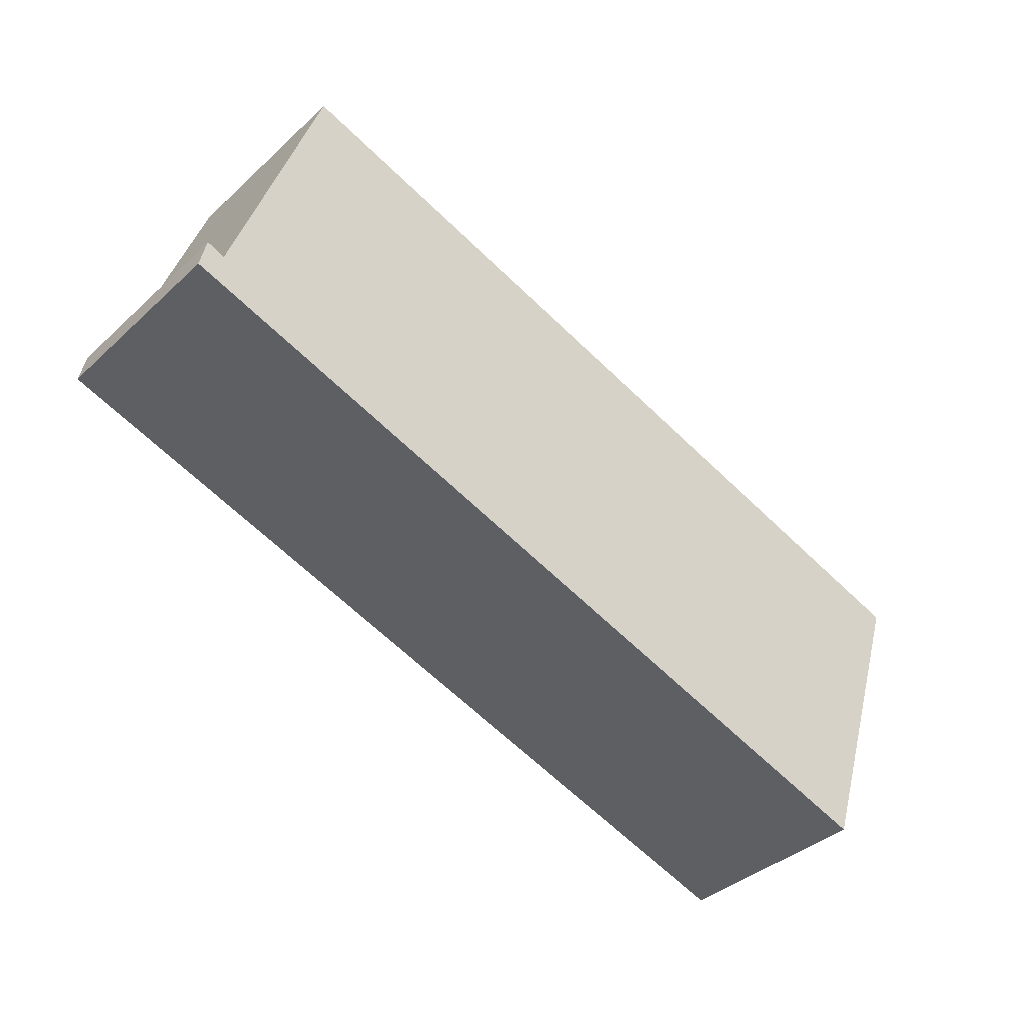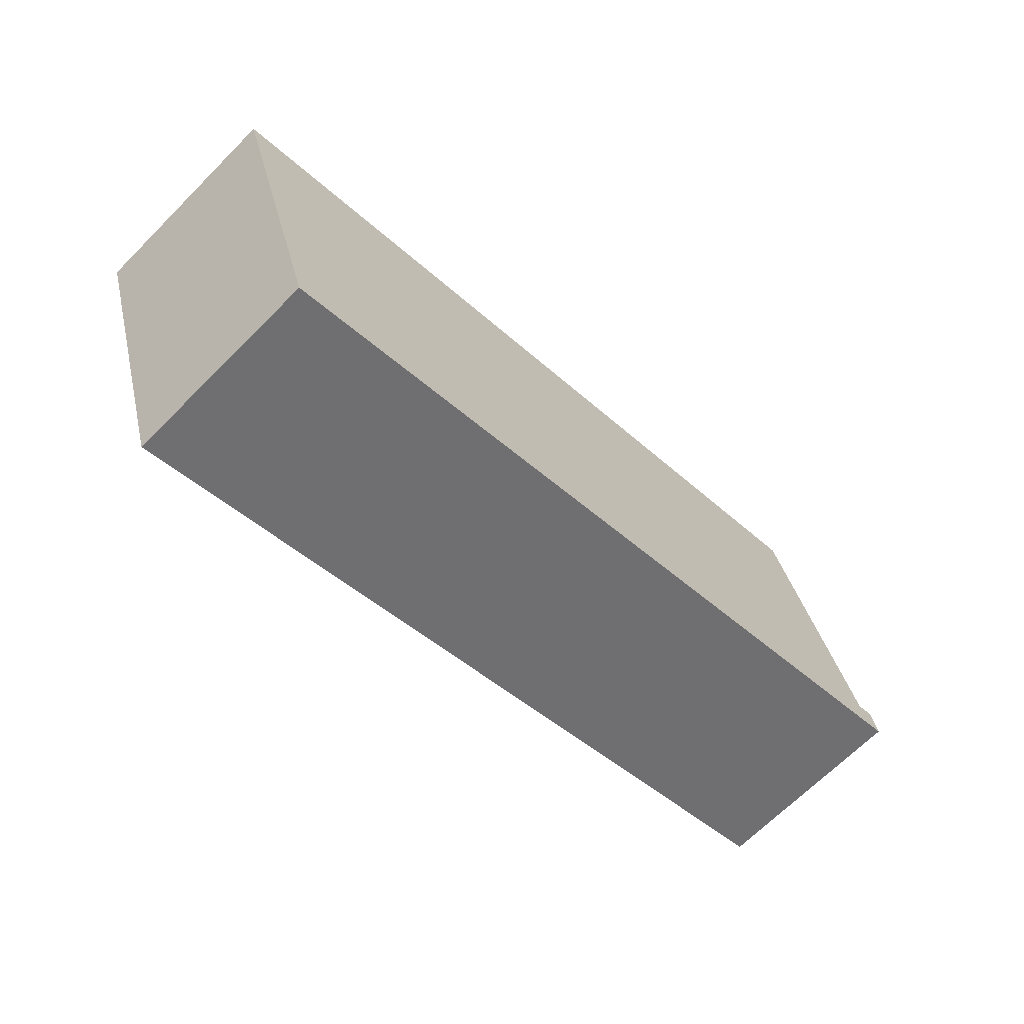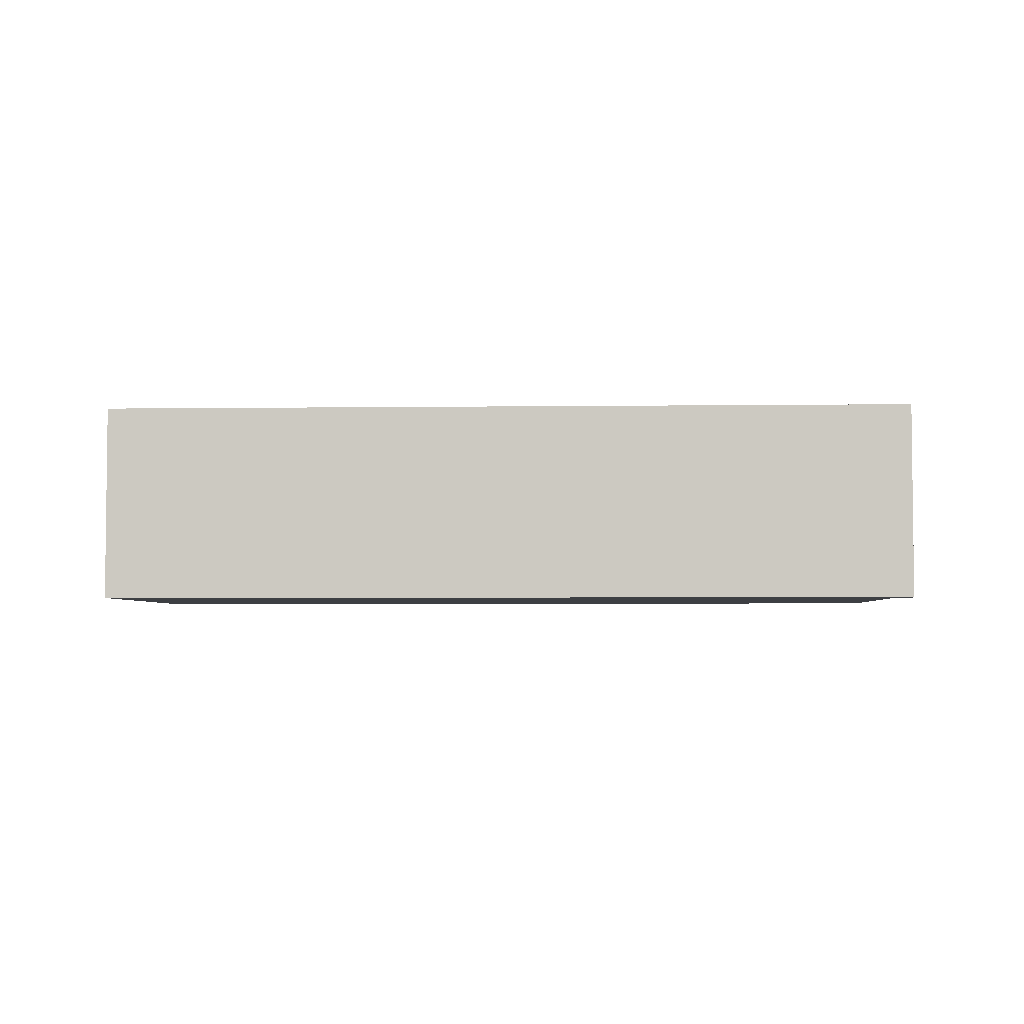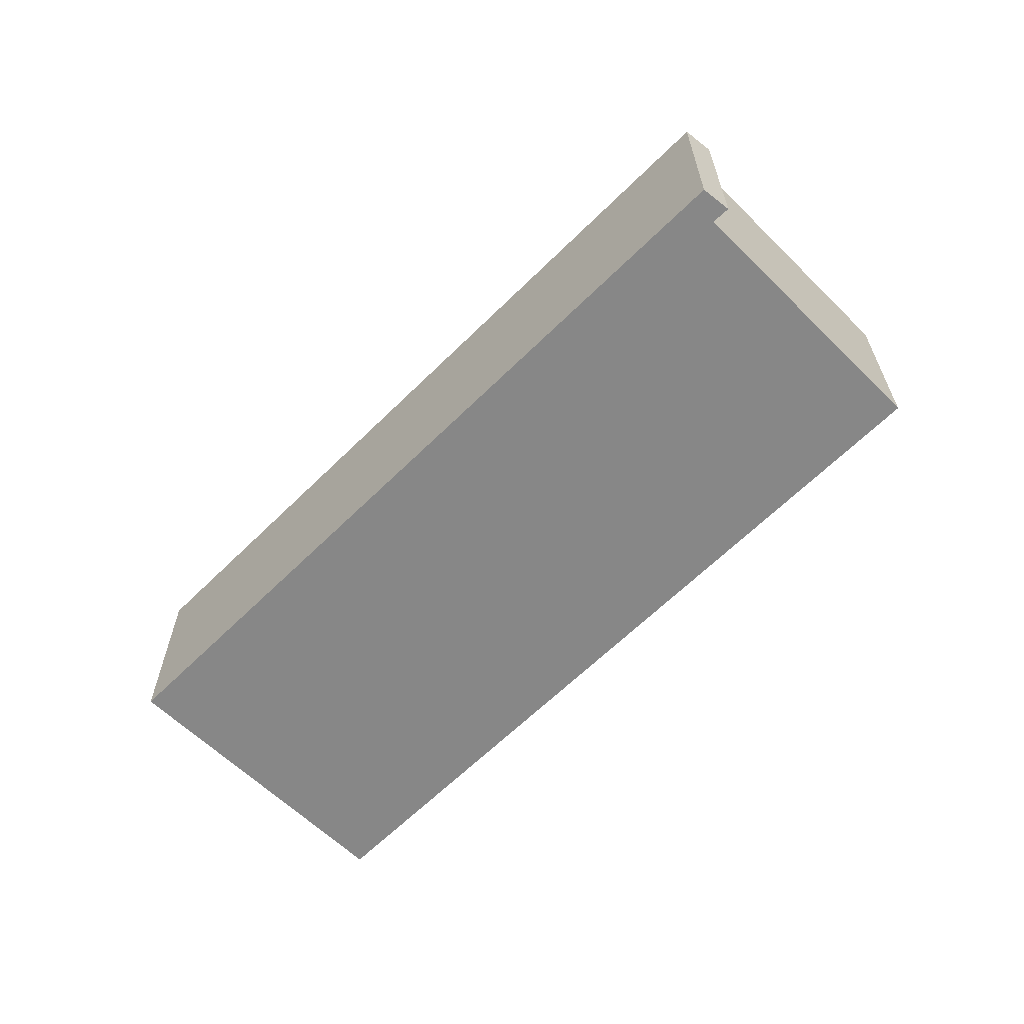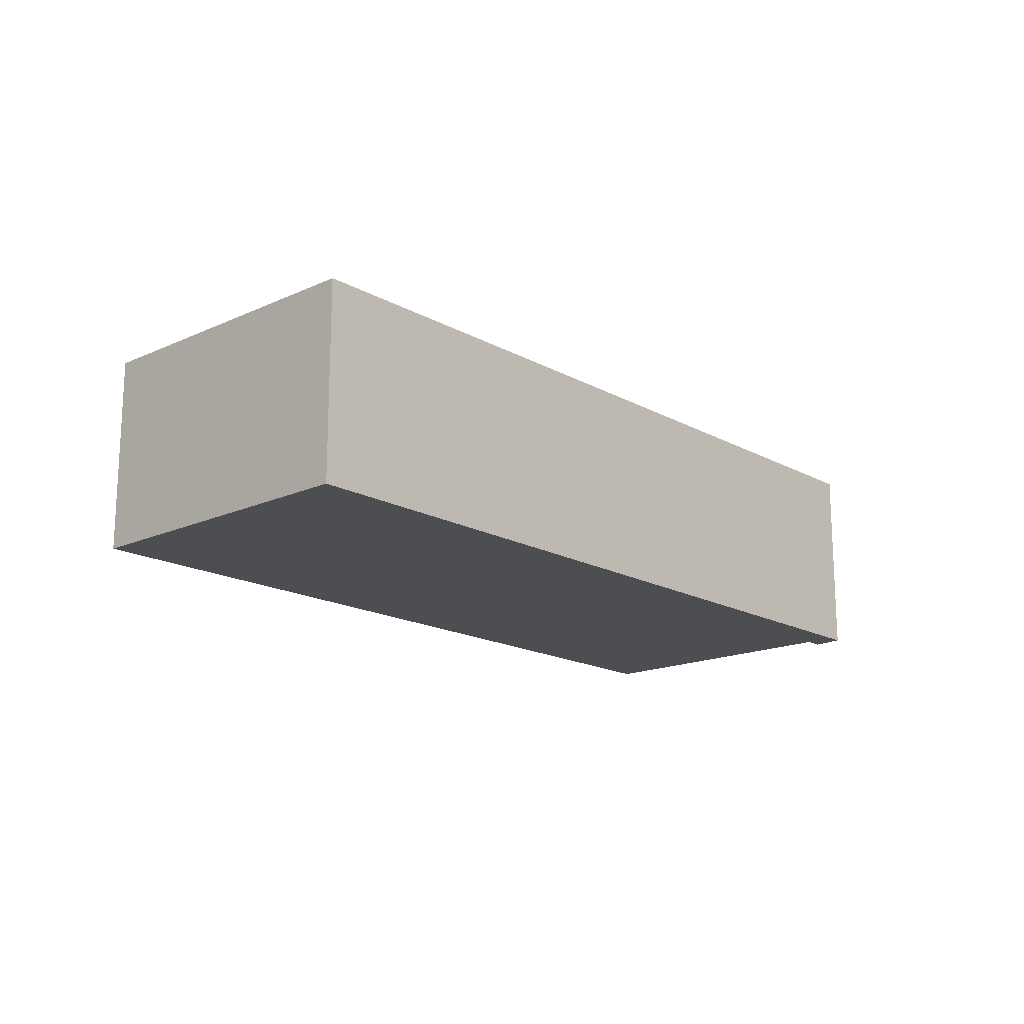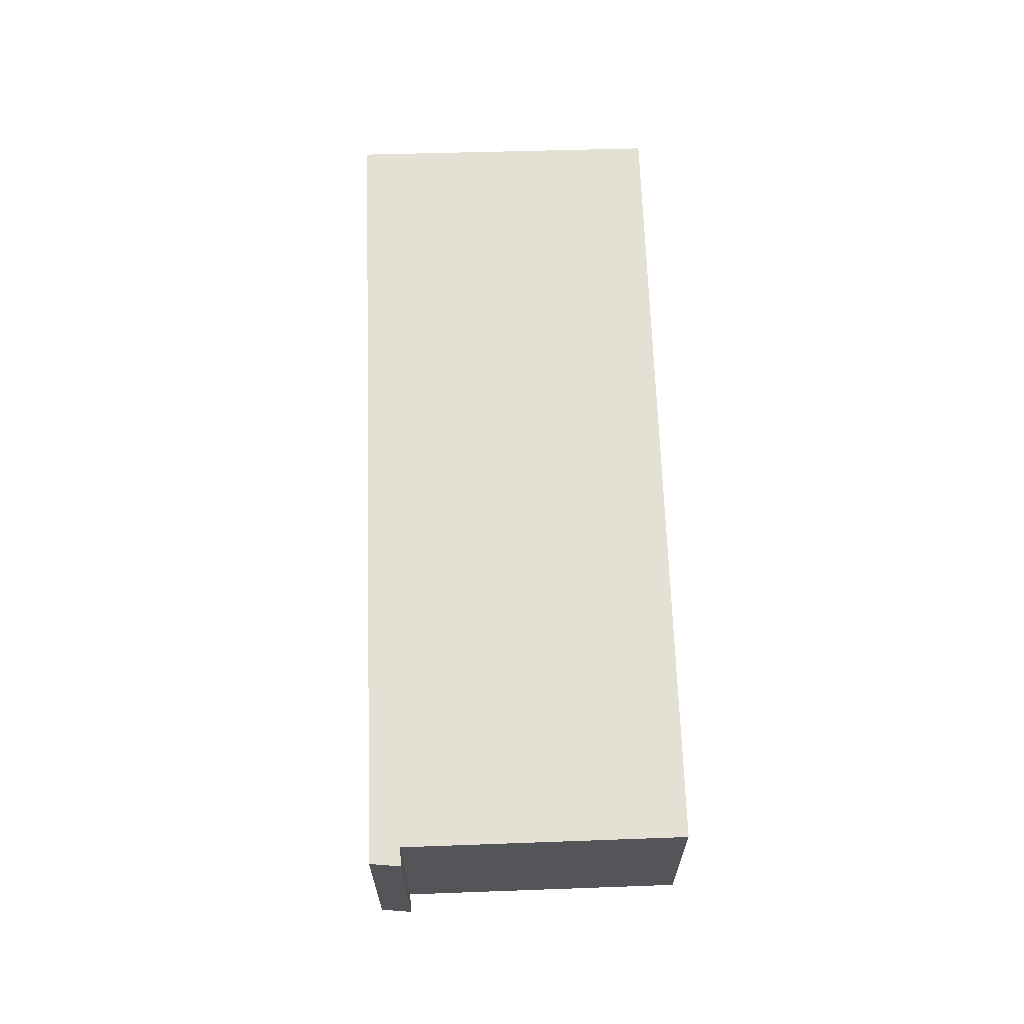
<metadata>
{"format":"obj","ext":"obj","renderer":"f3d","projection":"perspective","resolution":1024,"background":"white","views":[{"elev":-38.0,"azim":-40.9,"up":"+Z"},{"elev":-67.6,"azim":135.1,"up":"+Z"},{"elev":-4.0,"azim":-159.0,"up":"+Y"},{"elev":-62.3,"azim":-116.4,"up":"+Y"},{"elev":-16.9,"azim":150.5,"up":"+Y"},{"elev":65.2,"azim":-73.5,"up":"+Y"}]}
</metadata>
<code>
v  0.275 8.365 1.295
v  0.391 8.365 1.251
v  0 8.365 5.122e-16
v  0.921 8.365 1.047
v  0.522 8.365 -0.175
v  1.019 8.365 1.01
v  33.41 8.365 -11.18
v  33.44 8.365 -11.08
v  37.54 8.365 1.472
v  4.819 8.365 12.3
v  0.275 -7.93e-17 1.295
v  1.019 -6.184e-17 1.01
v  0.391 -7.66e-17 1.251
v  0.921 -6.411e-17 1.047
v  4.819 -7.532e-16 12.3
v  37.54 -9.013e-17 1.472
v  0 0 0
v  33.44 6.783e-16 -11.08
v  33.41 6.845e-16 -11.18
v  0.522 1.072e-17 -0.175
g defaultobject
f 1 2 3
f 4 3 2
f 5 3 4
f 6 5 4
f 7 5 6
f 8 7 6
f 9 8 6
f 6 10 9
f 11 2 1
f 2 11 4
f 4 11 6
f 6 11 12
f 12 11 13
f 12 13 14
f 15 9 10
f 9 15 16
f 12 10 6
f 10 12 15
f 17 1 3
f 1 17 11
f 16 8 9
f 8 16 18
f 8 18 7
f 7 18 19
f 19 5 7
f 5 19 20
f 5 20 3
f 3 20 17
f 12 16 15
f 19 18 20
f 16 20 18
f 12 20 16
f 14 20 12
f 17 20 14
f 13 17 14
f 11 17 13

</code>
